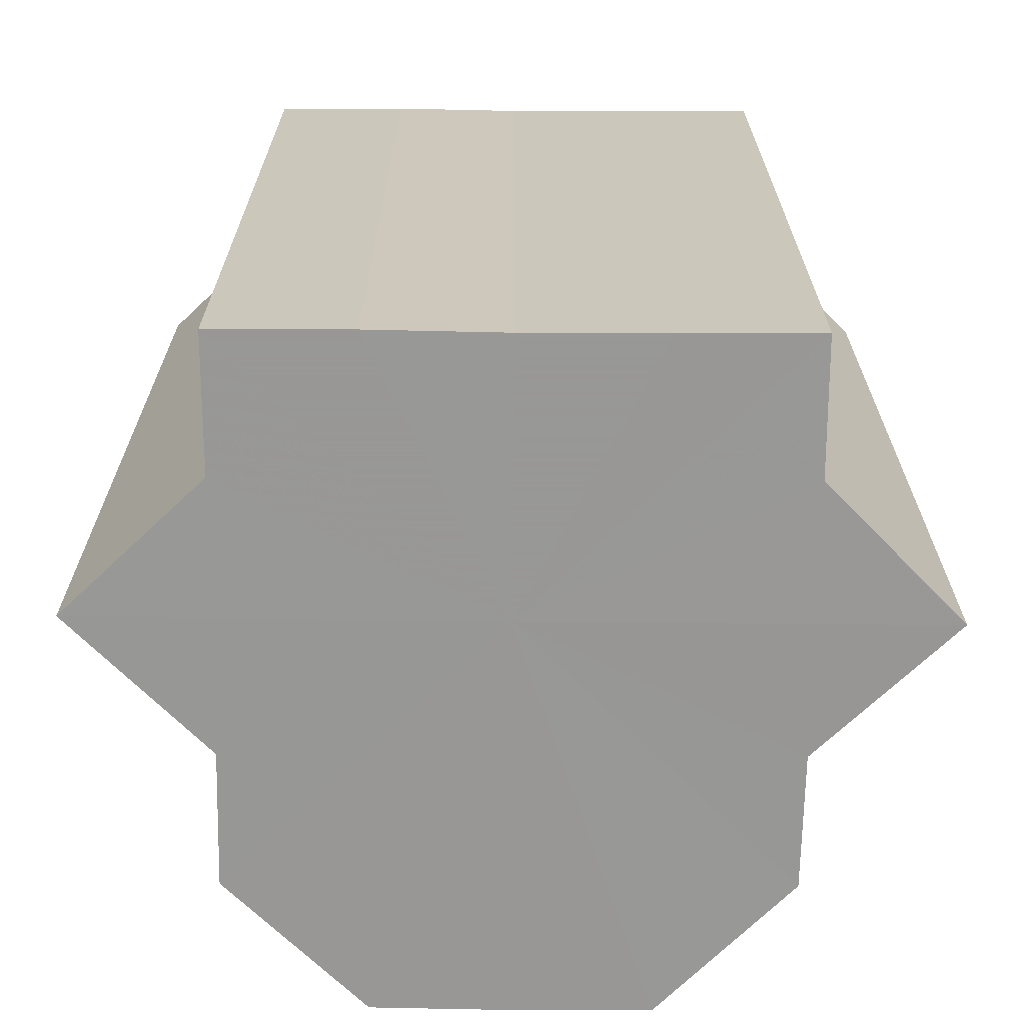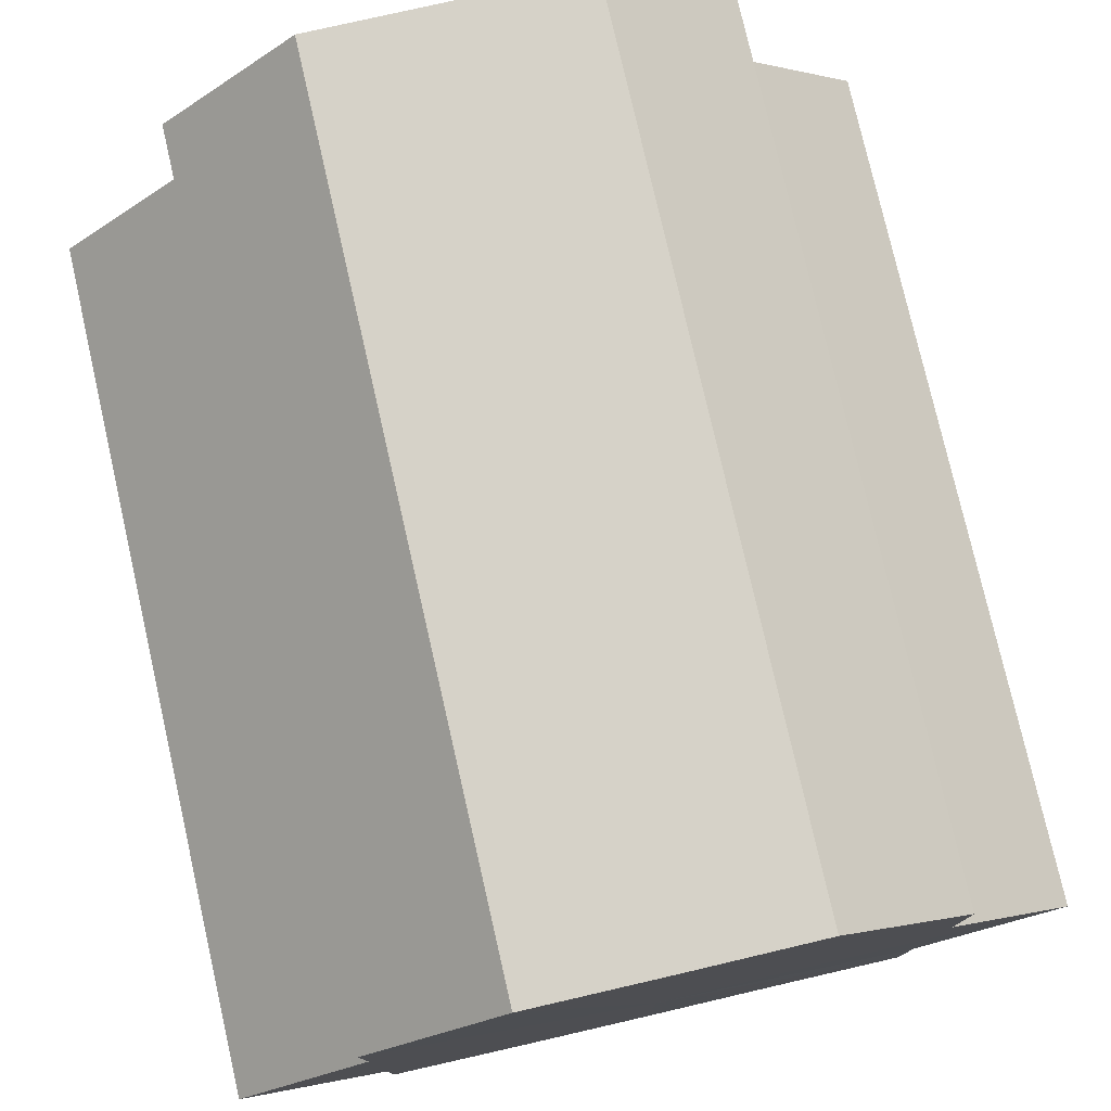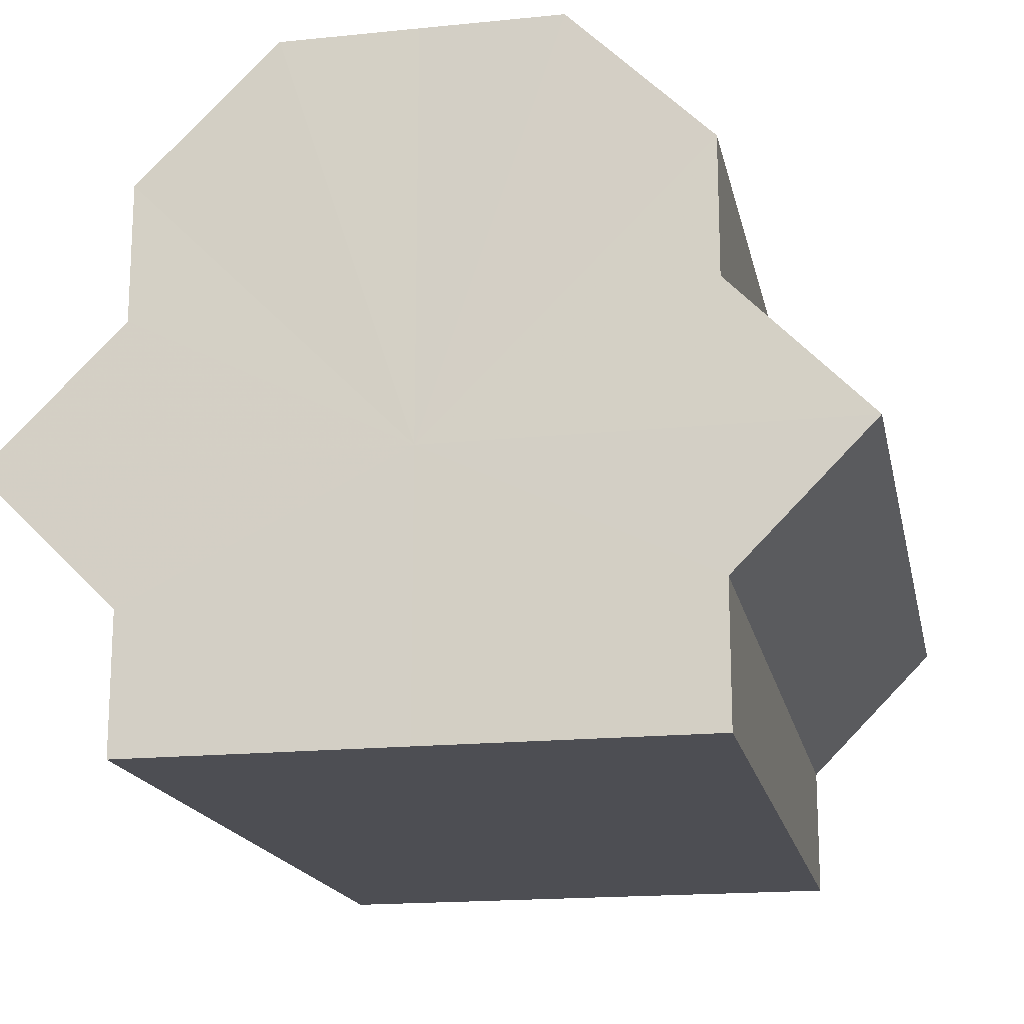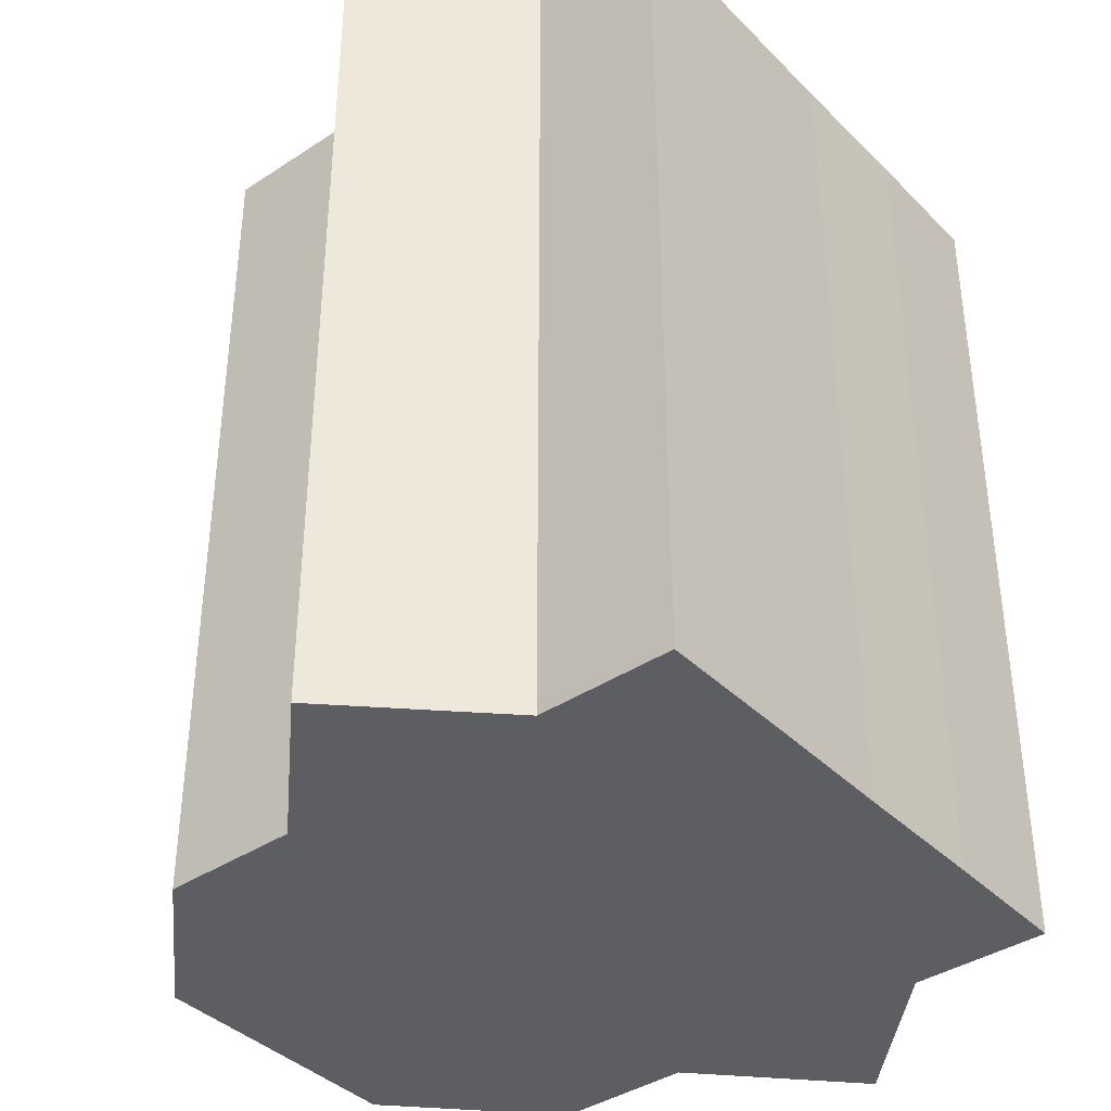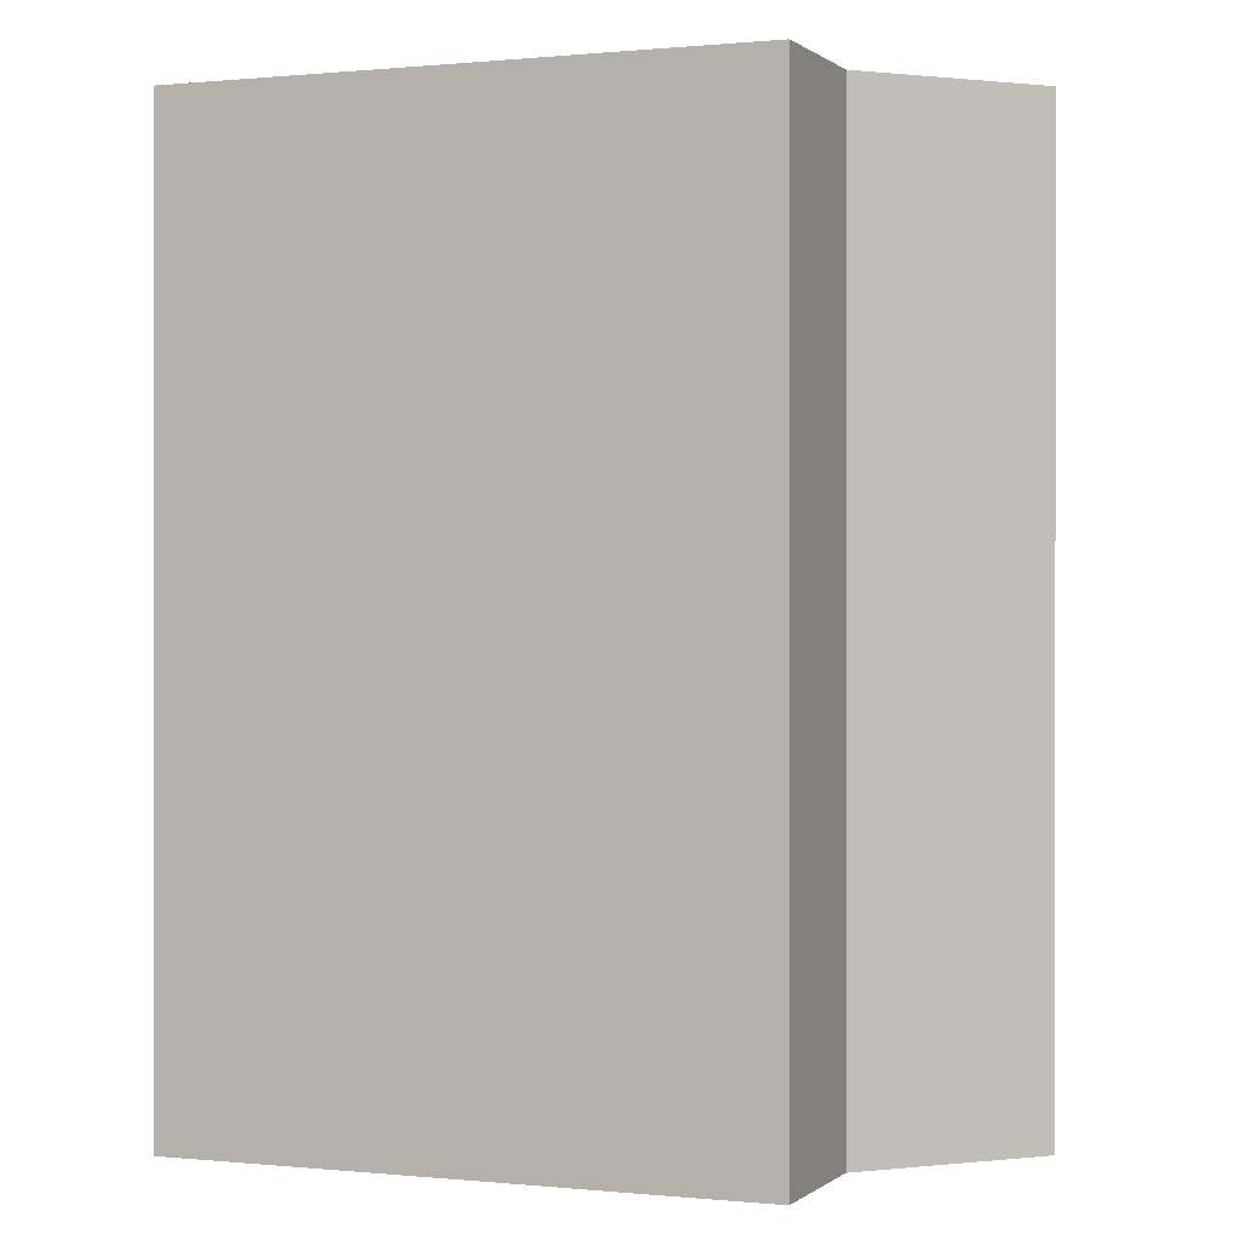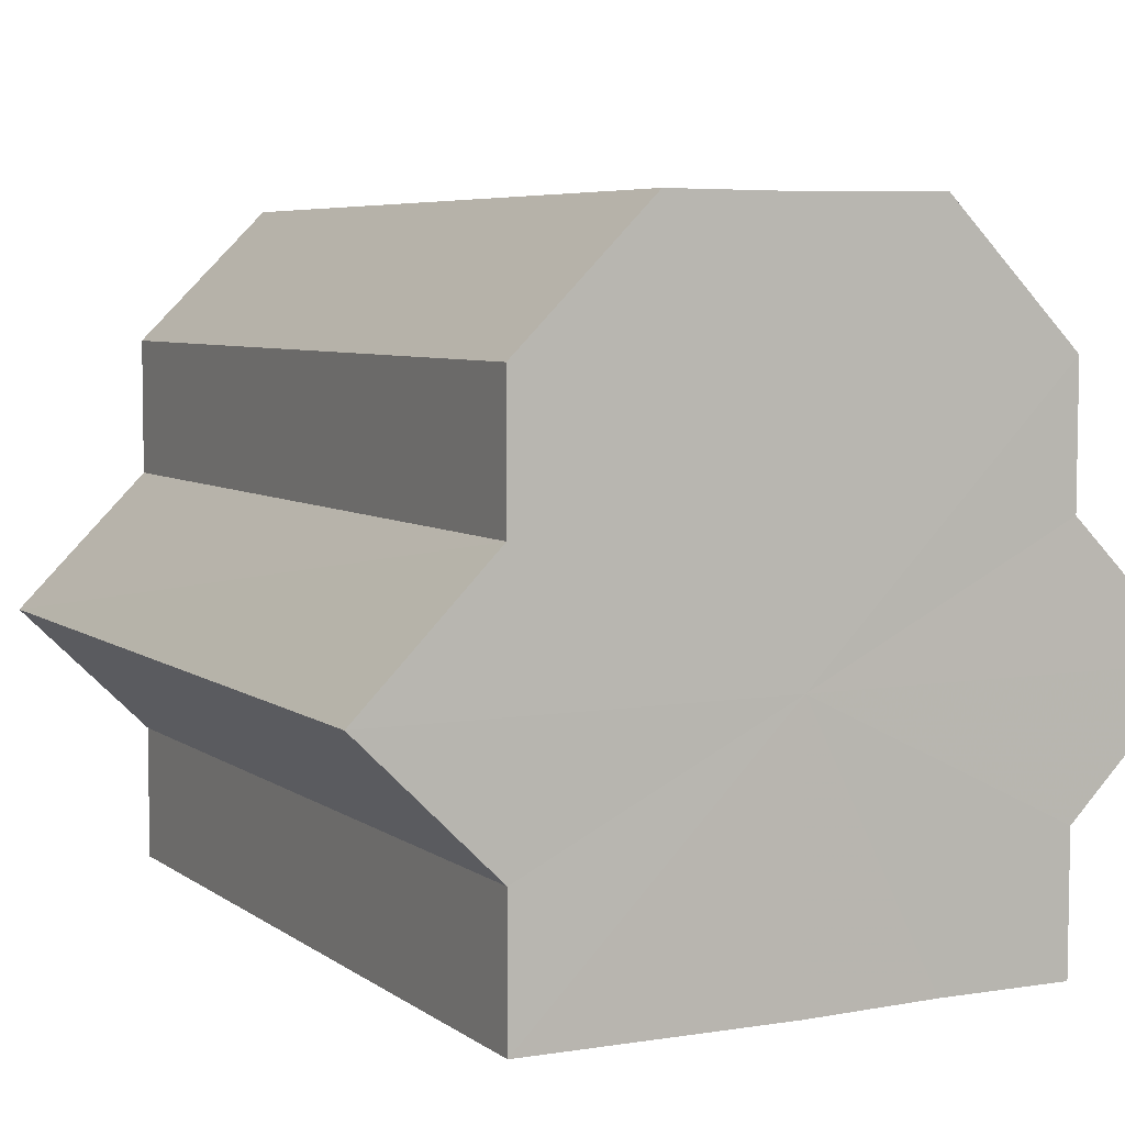
<metadata>
{"format":"obj","ext":"obj","renderer":"f3d","projection":"perspective","resolution":1024,"background":"white","views":[{"elev":-68.3,"azim":-0.5,"up":"+Z"},{"elev":77.7,"azim":-13.0,"up":"+Y"},{"elev":-17.3,"azim":11.3,"up":"+Y"},{"elev":-38.8,"azim":-50.8,"up":"+Z"},{"elev":0.3,"azim":21.6,"up":"+Z"},{"elev":5.8,"azim":152.9,"up":"+Y"}]}
</metadata>
<code>
o 10753
v 2168 1870 13.83
v 2168 1870 13.83
v 2168 1870 13.89
v 2168 1870 13.83
v 2168 1870 13.89
v 2168 1870 13.83
v 2168 1870 13.89
v 2168 1870 13.83
v 2168 1870 13.89
v 2168 1870 13.83
v 2168 1870 13.83
v 2168 1870 13.83
v 2168 1870 13.83
v 2168 1870 13.83
v 2168 1870 13.83
v 2168 1870 13.83
v 2168 1870 13.89
v 2168 1870 13.89
v 2168 1870 13.83
v 2168 1870 13.89
v 2168 1870 13.83
v 2168 1870 13.83
v 2168 1870 13.89
v 2168 1870 13.83
v 2168 1870 13.83
v 2168 1870 13.89
v 2168 1870 13.83
v 2168 1870 13.83
v 2168 1870 13.89
v 2168 1870 13.83
v 2168 1870 13.83
v 2168 1870 13.89
v 2168 1870 13.83
v 2168 1870 13.83
v 2168 1870 13.89
v 2168 1870 13.83
v 2168 1870 13.83
v 2168 1870 13.89
v 2168 1870 13.83
v 2168 1870 13.83
v 2168 1870 13.83
v 2168 1870 13.89
v 2168 1870 13.89
v 2168 1870 13.83
v 2168 1870 13.83
v 2168 1870 13.89
v 2168 1870 13.83
v 2168 1870 13.83
v 2168 1870 13.89
v 2168 1870 13.83
v 2168 1870 13.83
v 2168 1870 13.83
v 2168 1870 13.89
v 2168 1870 13.83
v 2168 1870 13.89
v 2168 1870 13.83
v 2168 1870 13.89
v 2168 1870 13.83
v 2168 1870 13.89
v 2168 1870 13.83
v 2168 1870 13.89
v 2168 1870 13.83
v 2168 1870 13.89
v 2168 1870 13.83
v 2168 1870 13.89
v 2168 1870 13.83
v 2168 1870 13.83
v 2168 1870 13.89
v 2168 1870 13.83
v 2168 1870 13.89
v 2168 1870 13.83
v 2168 1870 13.89
v 2168 1870 13.83
v 2168 1870 13.89
v 2168 1870 13.83
v 2168 1870 13.89
v 2168 1870 13.83
v 2168 1870 13.89
v 2168 1870 13.83
v 2168 1870 13.89
v 2168 1870 13.89
v 2168 1870 13.89
v 2168 1870 13.89
v 2168 1870 13.89
v 2168 1870 13.89
v 2168 1870 13.89
v 2168 1870 13.89
v 2168 1870 13.89
v 2168 1870 13.89
v 2168 1870 13.89
v 2168 1870 13.89
v 2168 1870 13.89
v 2168 1870 13.89
v 2168 1870 13.89
v 2168 1870 13.89
v 2168 1870 13.89
v 2168 1870 13.89
v 2168 1870 13.89
f 1 2 3
f 2 4 5
f 3 6 7
f 7 8 9
f 10 8 11
f 10 12 8
f 10 13 12
f 10 14 13
f 10 11 15
f 10 16 14
f 17 15 18
f 10 15 19
f 20 21 17
f 10 19 22
f 23 24 20
f 10 22 25
f 26 27 23
f 10 25 28
f 29 30 26
f 10 28 31
f 32 33 29
f 10 31 34
f 35 36 32
f 10 34 37
f 38 39 35
f 10 37 40
f 10 40 41
f 10 41 16
f 42 40 43
f 44 45 38
f 46 47 42
f 45 48 49
f 50 51 46
f 51 52 53
f 48 54 55
f 54 56 57
f 56 58 59
f 58 60 61
f 60 62 63
f 62 64 65
f 66 67 68
f 67 69 70
f 68 71 72
f 69 73 74
f 73 75 76
f 72 77 78
f 78 79 80
f 80 16 81
f 82 83 84
f 82 85 83
f 82 84 86
f 82 87 85
f 82 86 88
f 82 89 87
f 82 88 90
f 82 91 89
f 82 90 92
f 82 93 91
f 82 92 94
f 82 95 93
f 82 94 96
f 82 97 95
f 82 96 98
f 82 98 97

</code>
